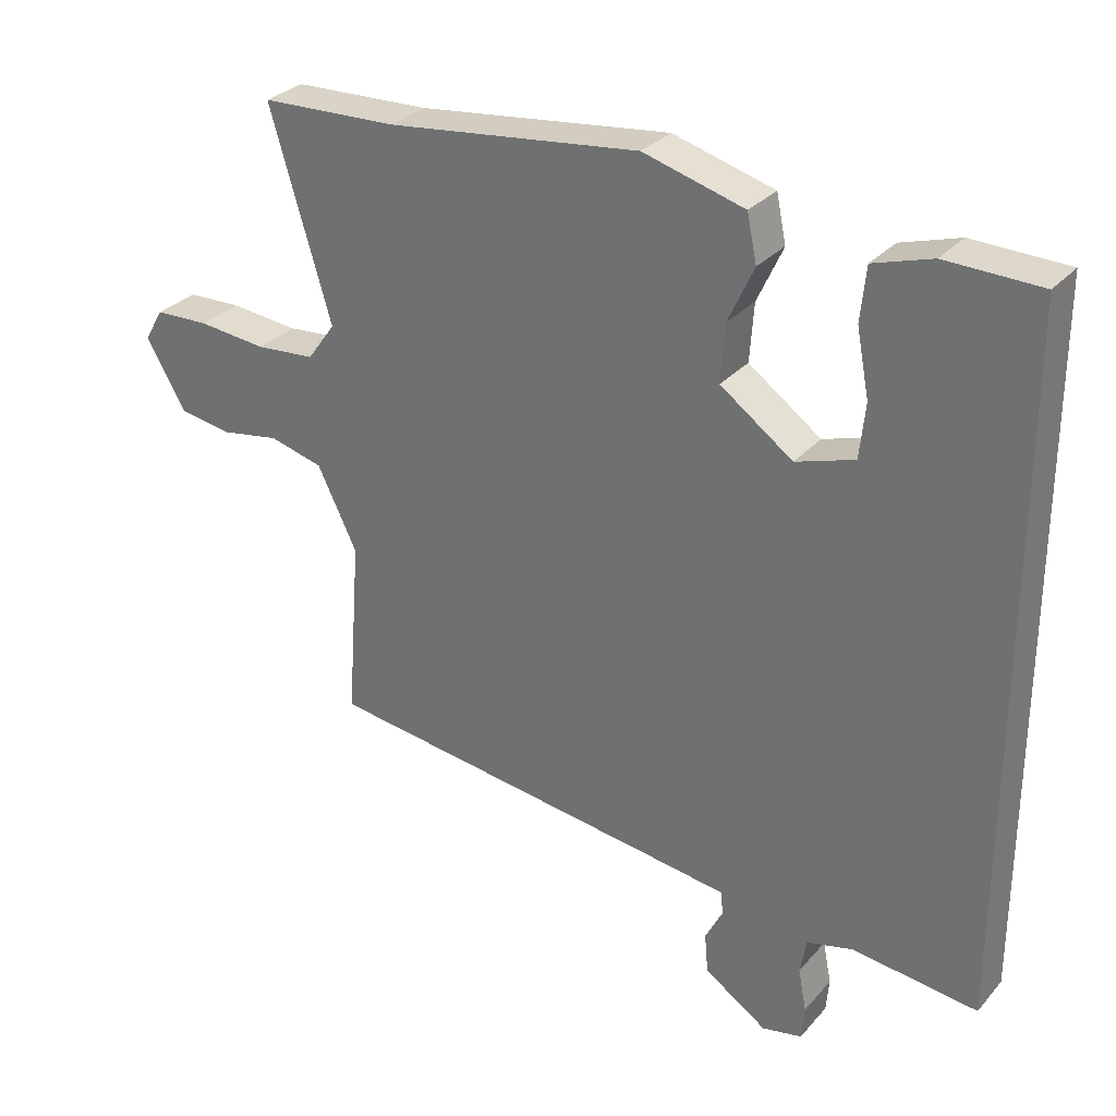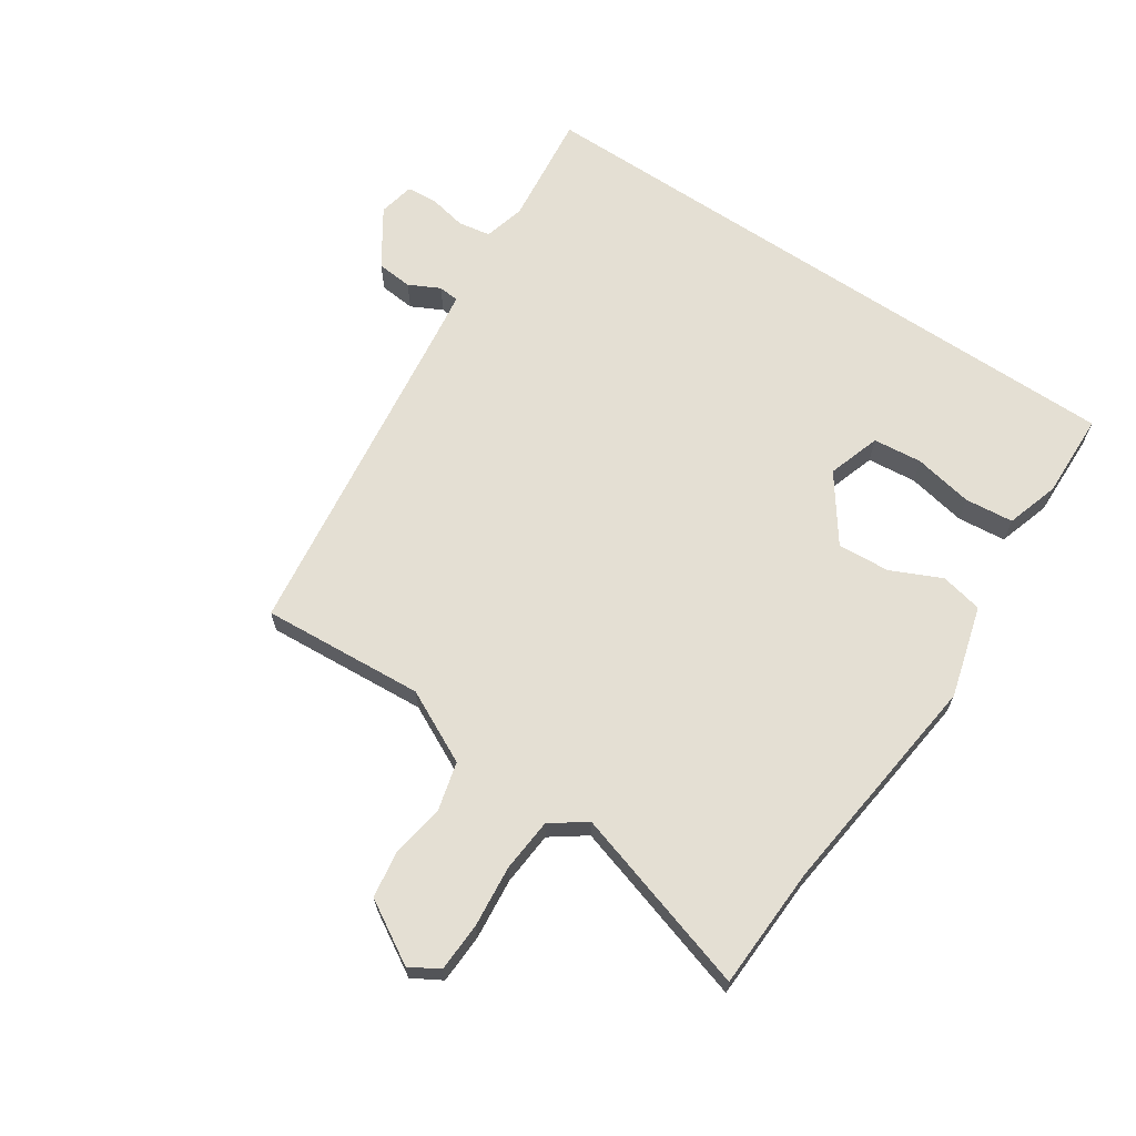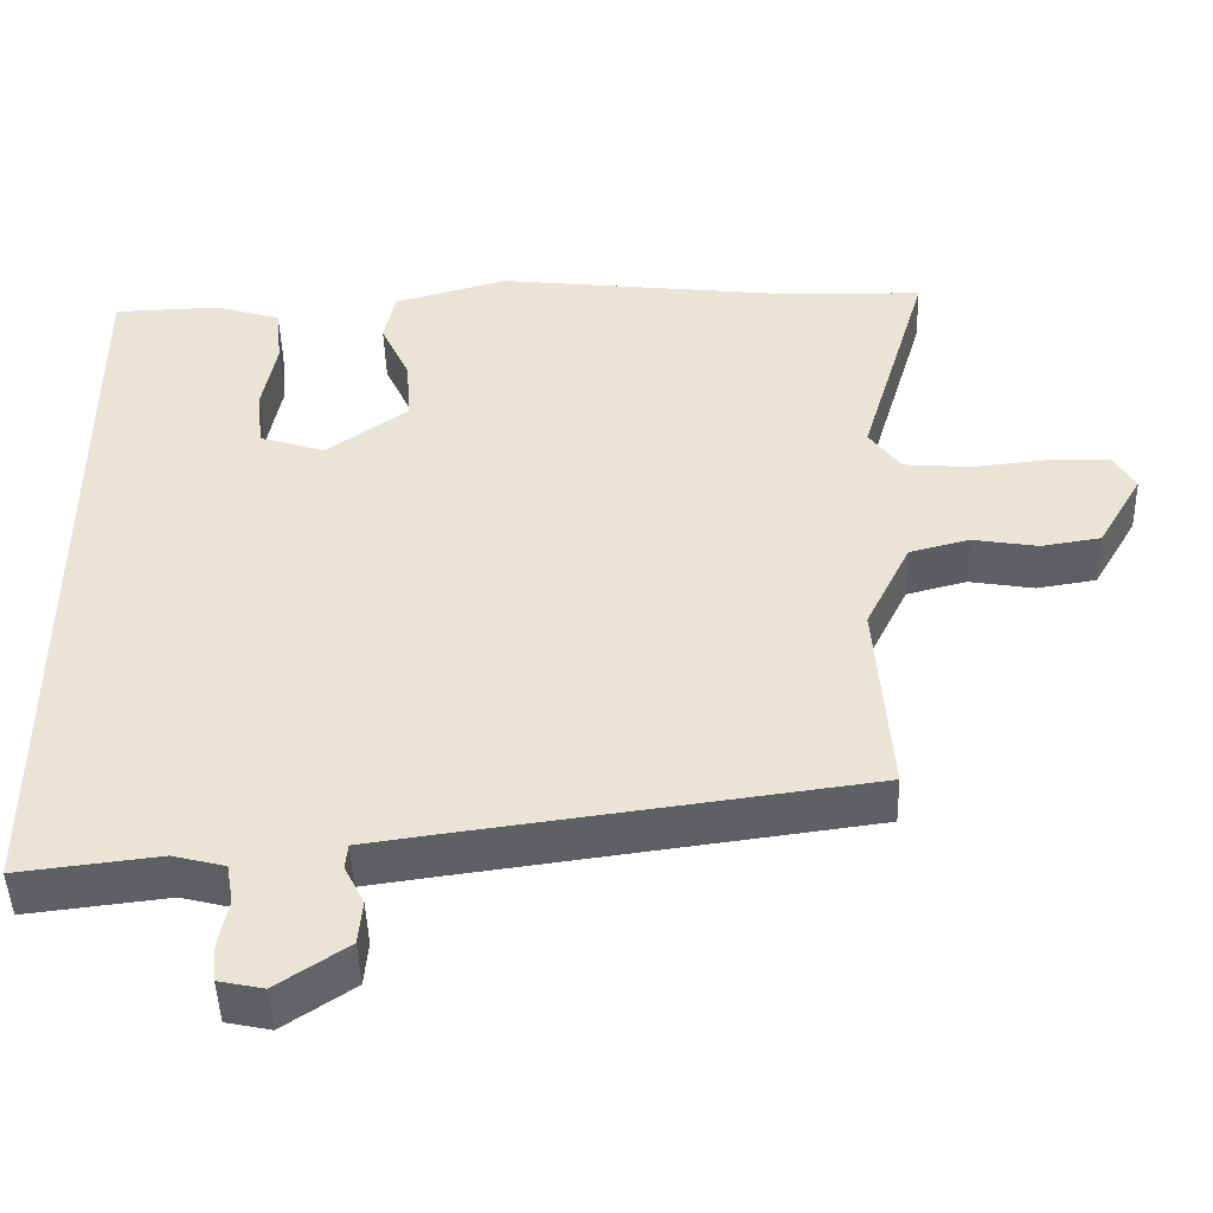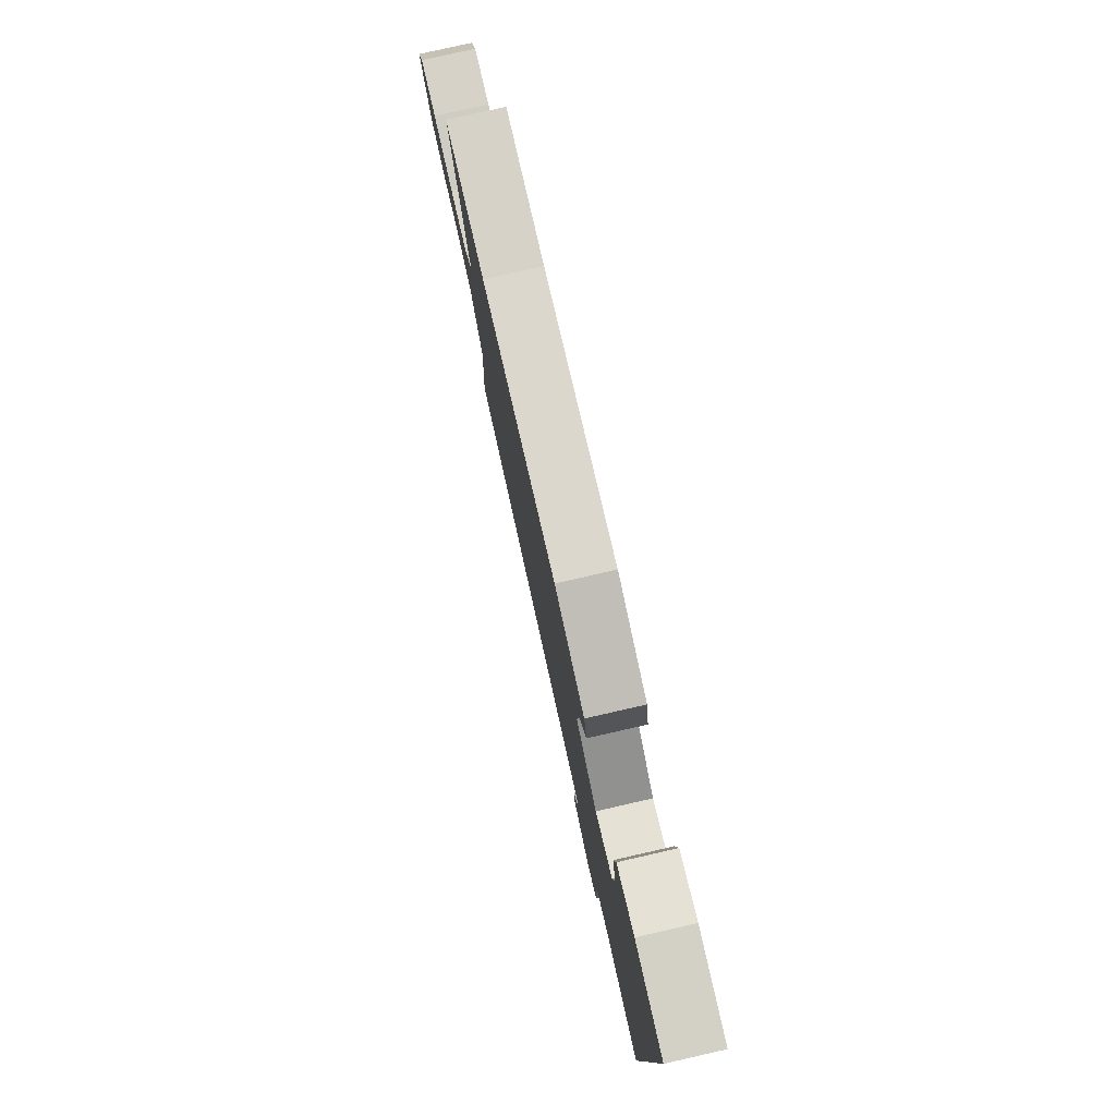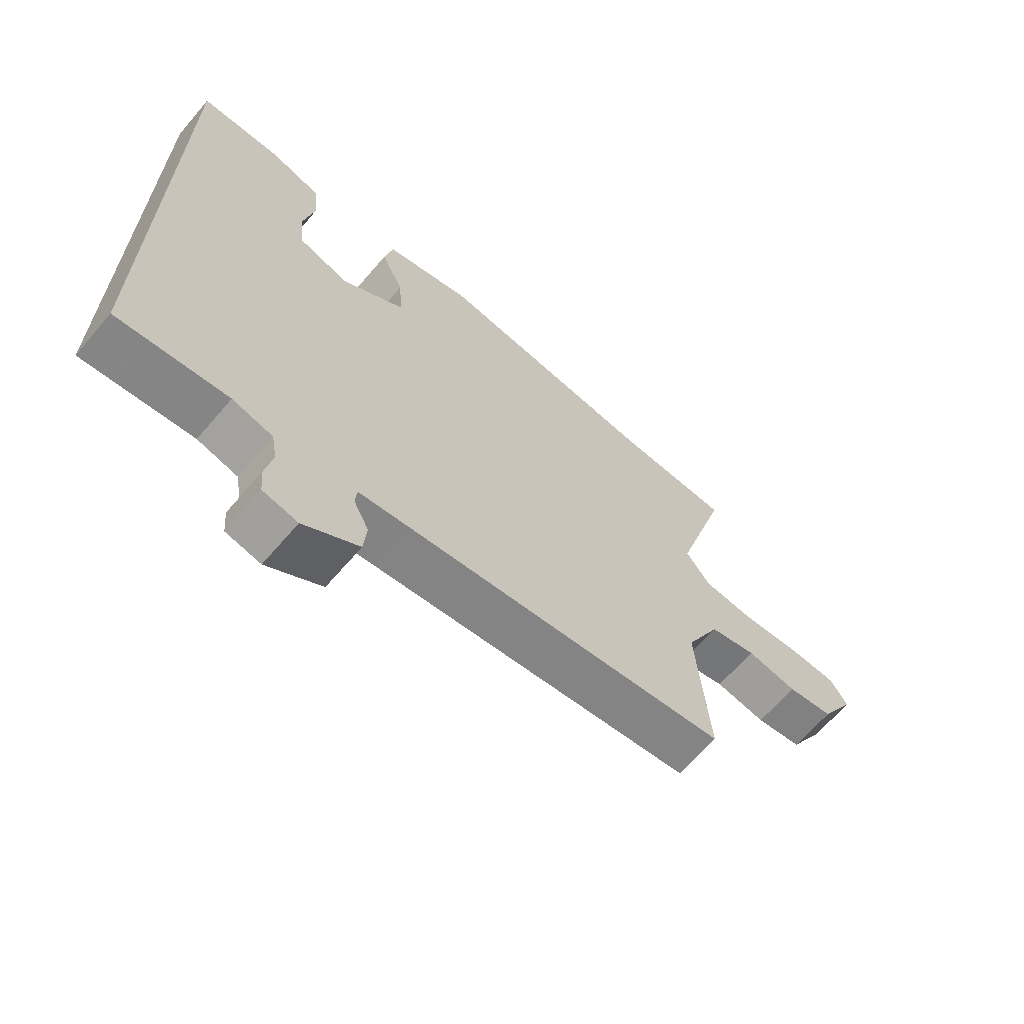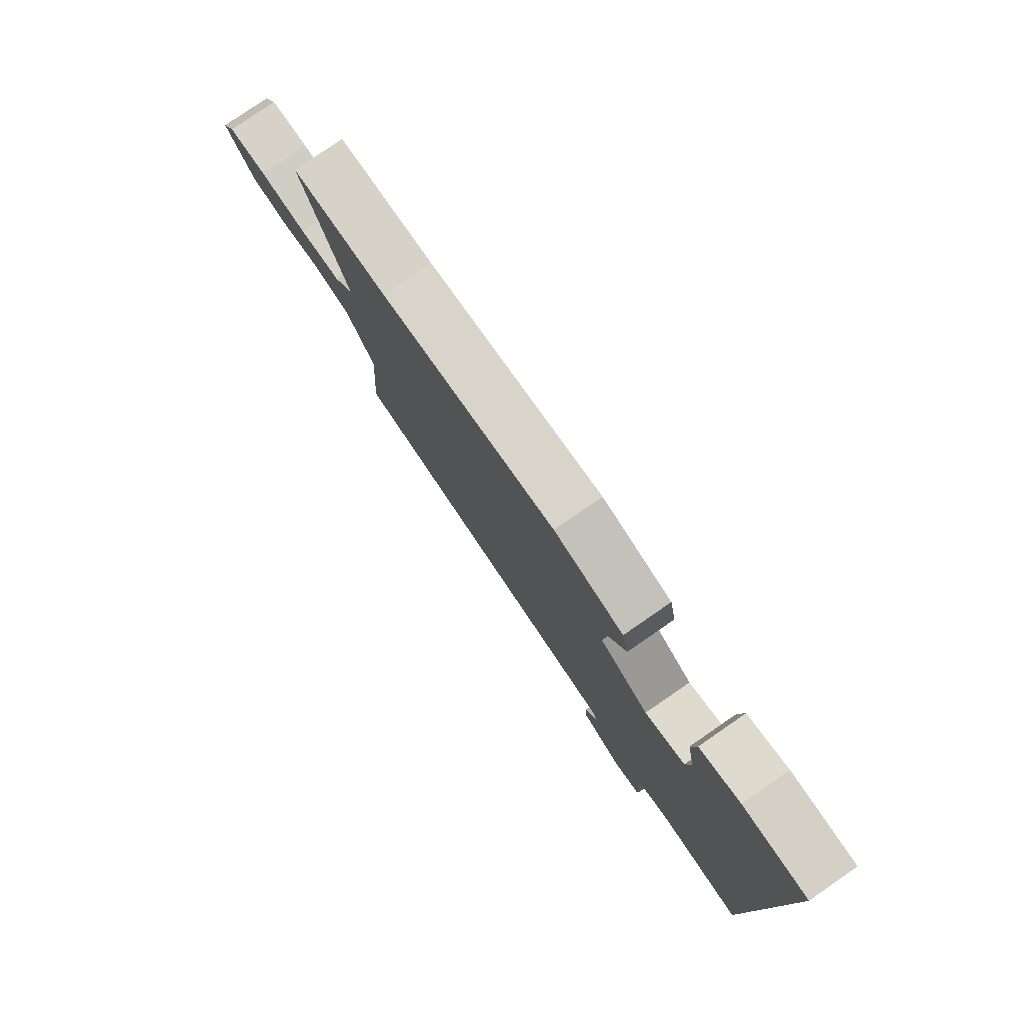
<metadata>
{"format":"obj","ext":"obj","renderer":"f3d","projection":"perspective","resolution":1024,"background":"white","views":[{"elev":30.0,"azim":33.1,"up":"+Z"},{"elev":66.4,"azim":-56.1,"up":"+Y"},{"elev":-46.4,"azim":-178.3,"up":"+Z"},{"elev":79.4,"azim":77.2,"up":"+Z"},{"elev":-65.9,"azim":139.4,"up":"+Z"},{"elev":79.6,"azim":55.4,"up":"+Z"}]}
</metadata>
<code>
v -0.488 0.07 -0.389
v -0.469 0.07 -0.131
v -0.526 0.07 -0.015
v -0.603 0.07 0.005
v -0.686 0.07 -0.009
v -0.762 0.07 0.003
v -0.819 0.07 0.101
v -0.792 0.07 0.147
v -0.714 0.07 0.15
v -0.616 0.07 0.14
v -0.531 0.07 0.147
v -0.491 0.07 0.202
v -0.579 0.07 0.497
v -0.384 0.07 0.504
v -0.022 0.07 0.546
v 0.123 0.07 0.505
v 0.137 0.07 0.438
v 0.1 0.07 0.358
v 0.094 0.07 0.275
v 0.198 0.07 0.2
v 0.282 0.07 0.227
v 0.29 0.07 0.305
v 0.272 0.07 0.399
v 0.28 0.07 0.476
v 0.364 0.07 0.502
v 0.5 0.07 0.498
v 0.5 0.07 -0.502
v 0.32 0.07 -0.481
v 0.254 0.07 -0.498
v 0.245 0.07 -0.549
v 0.257 0.07 -0.61
v 0.253 0.07 -0.658
v 0.196 0.07 -0.67
v 0.106 0.07 -0.61
v 0.101 0.07 -0.553
v 0.126 0.07 -0.504
v 0.123 0.07 -0.471
v 0.038 0.07 -0.459
v -0.488 0 -0.389
v -0.469 0 -0.131
v -0.526 0 -0.015
v -0.603 0 0.005
v -0.686 0 -0.009
v -0.762 0 0.003
v -0.819 0 0.101
v -0.792 0 0.147
v -0.714 0 0.15
v -0.616 0 0.14
v -0.531 0 0.147
v -0.491 0 0.202
v -0.579 0 0.497
v -0.384 0 0.504
v -0.022 0 0.546
v 0.123 0 0.505
v 0.137 0 0.438
v 0.1 0 0.358
v 0.094 0 0.275
v 0.198 0 0.2
v 0.282 0 0.227
v 0.29 0 0.305
v 0.272 0 0.399
v 0.28 0 0.476
v 0.364 0 0.502
v 0.5 0 0.498
v 0.5 0 -0.502
v 0.32 0 -0.481
v 0.254 0 -0.498
v 0.245 0 -0.549
v 0.257 0 -0.61
v 0.253 0 -0.658
v 0.196 0 -0.67
v 0.106 0 -0.61
v 0.101 0 -0.553
v 0.126 0 -0.504
v 0.123 0 -0.471
v 0.038 0 -0.459
f 33 34 35 36
f 33 36 37
f 30 31 32 33
f 29 30 33 37
f 28 29 37
f 25 26 27 28
f 22 23 24 25
f 21 22 25 28
f 20 21 28 37
f 15 16 17 18
f 14 15 18 19
f 12 13 14 19
f 11 12 19 20
f 7 8 9 10
f 4 5 6 7
f 3 4 7 10
f 38 1 2
f 38 2 3
f 11 20 37 38
f 3 10 11 38
f 74 73 72 71
f 75 74 71
f 71 70 69 68
f 75 71 68 67
f 75 67 66
f 66 65 64 63
f 63 62 61 60
f 66 63 60 59
f 75 66 59 58
f 56 55 54 53
f 57 56 53 52
f 57 52 51 50
f 58 57 50 49
f 48 47 46 45
f 45 44 43 42
f 48 45 42 41
f 40 39 76
f 41 40 76
f 76 75 58 49
f 76 49 48 41
f 1 39 40 2
f 2 40 41 3
f 3 41 42 4
f 4 42 43 5
f 5 43 44 6
f 6 44 45 7
f 7 45 46 8
f 8 46 47 9
f 9 47 48 10
f 10 48 49 11
f 11 49 50 12
f 12 50 51 13
f 13 51 52 14
f 14 52 53 15
f 15 53 54 16
f 16 54 55 17
f 17 55 56 18
f 18 56 57 19
f 19 57 58 20
f 20 58 59 21
f 21 59 60 22
f 22 60 61 23
f 23 61 62 24
f 24 62 63 25
f 25 63 64 26
f 26 64 65 27
f 27 65 66 28
f 28 66 67 29
f 29 67 68 30
f 30 68 69 31
f 31 69 70 32
f 32 70 71 33
f 33 71 72 34
f 34 72 73 35
f 35 73 74 36
f 36 74 75 37
f 37 75 76 38
f 38 76 39 1

</code>
